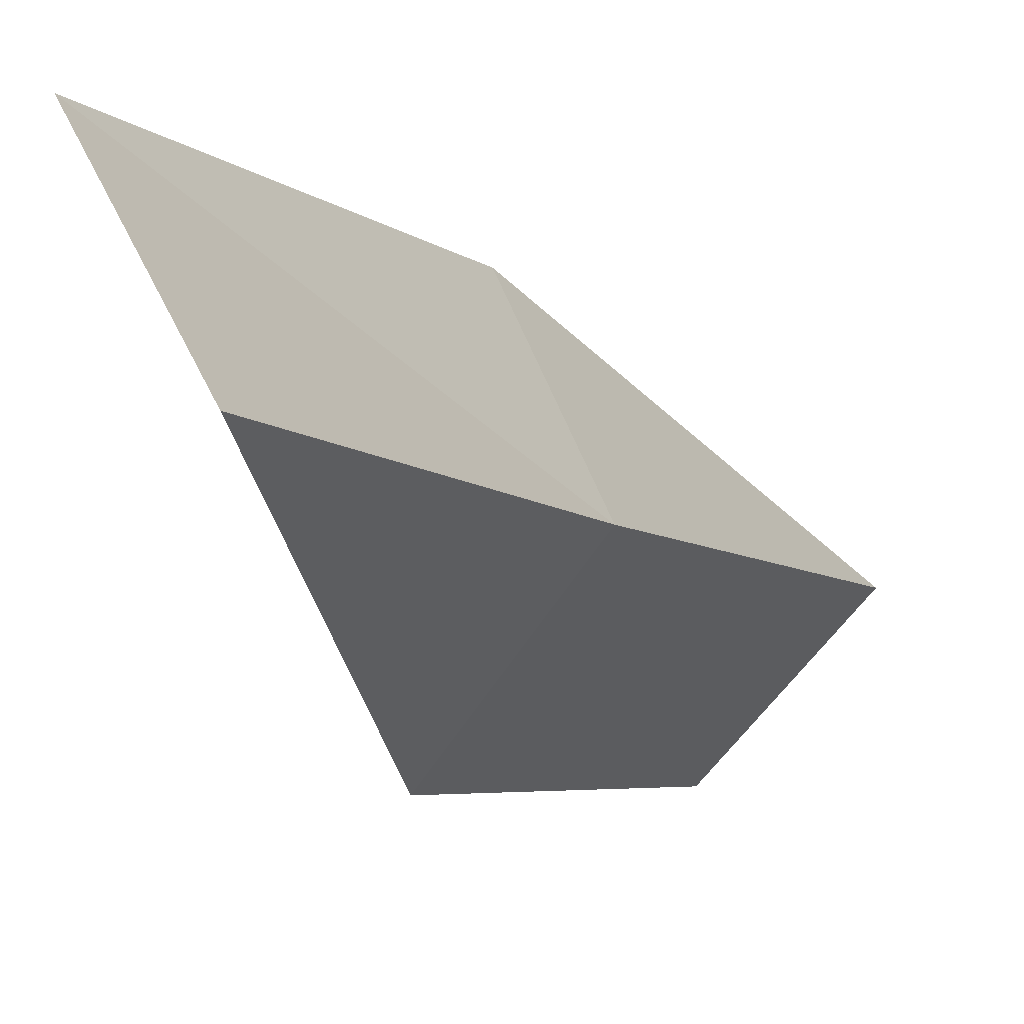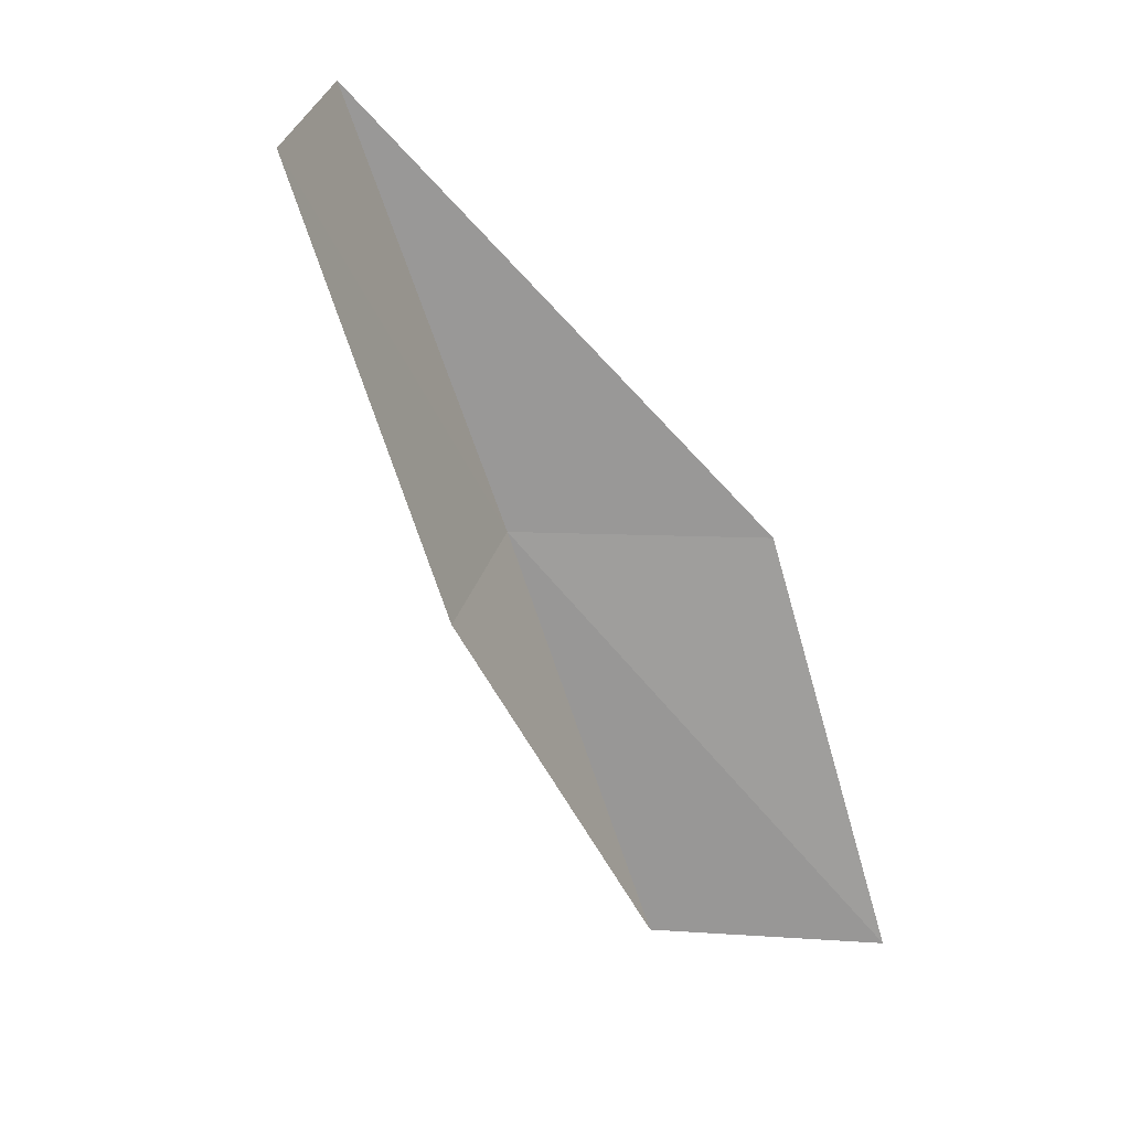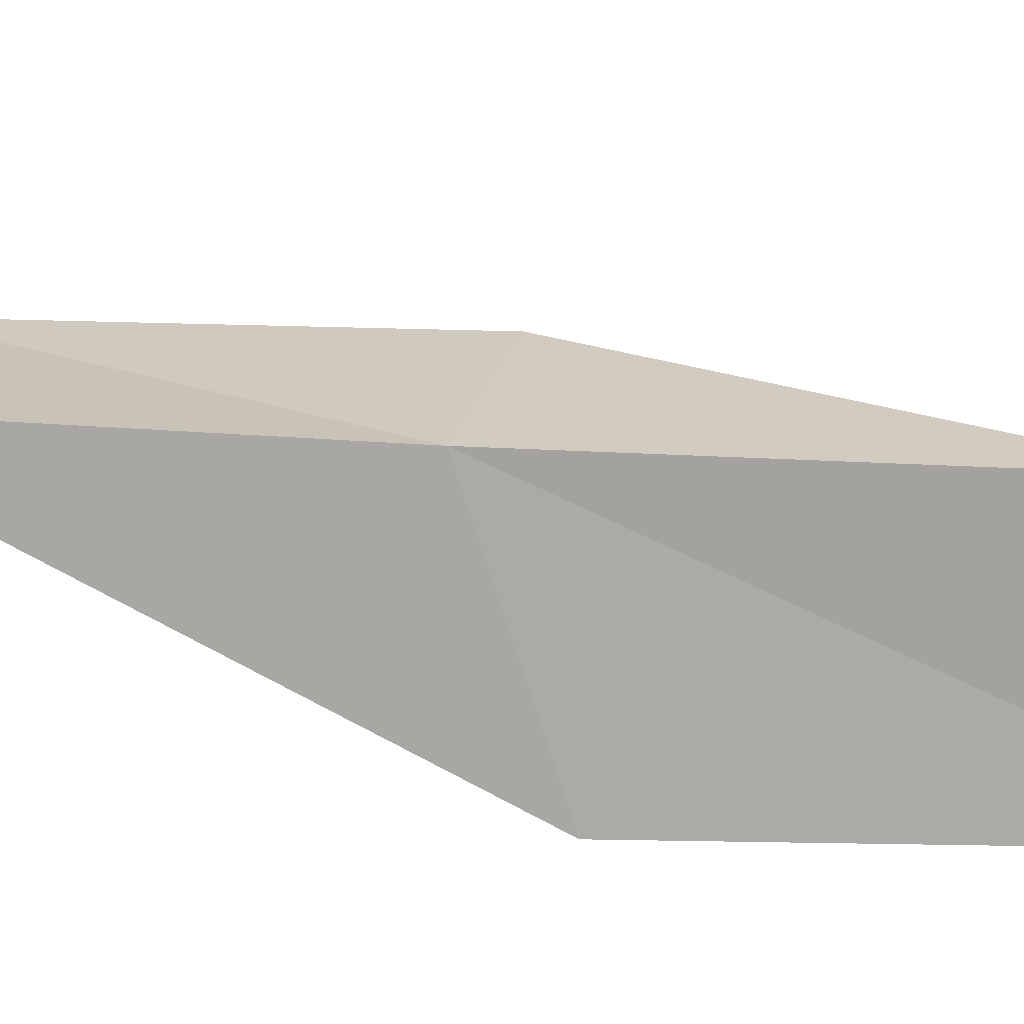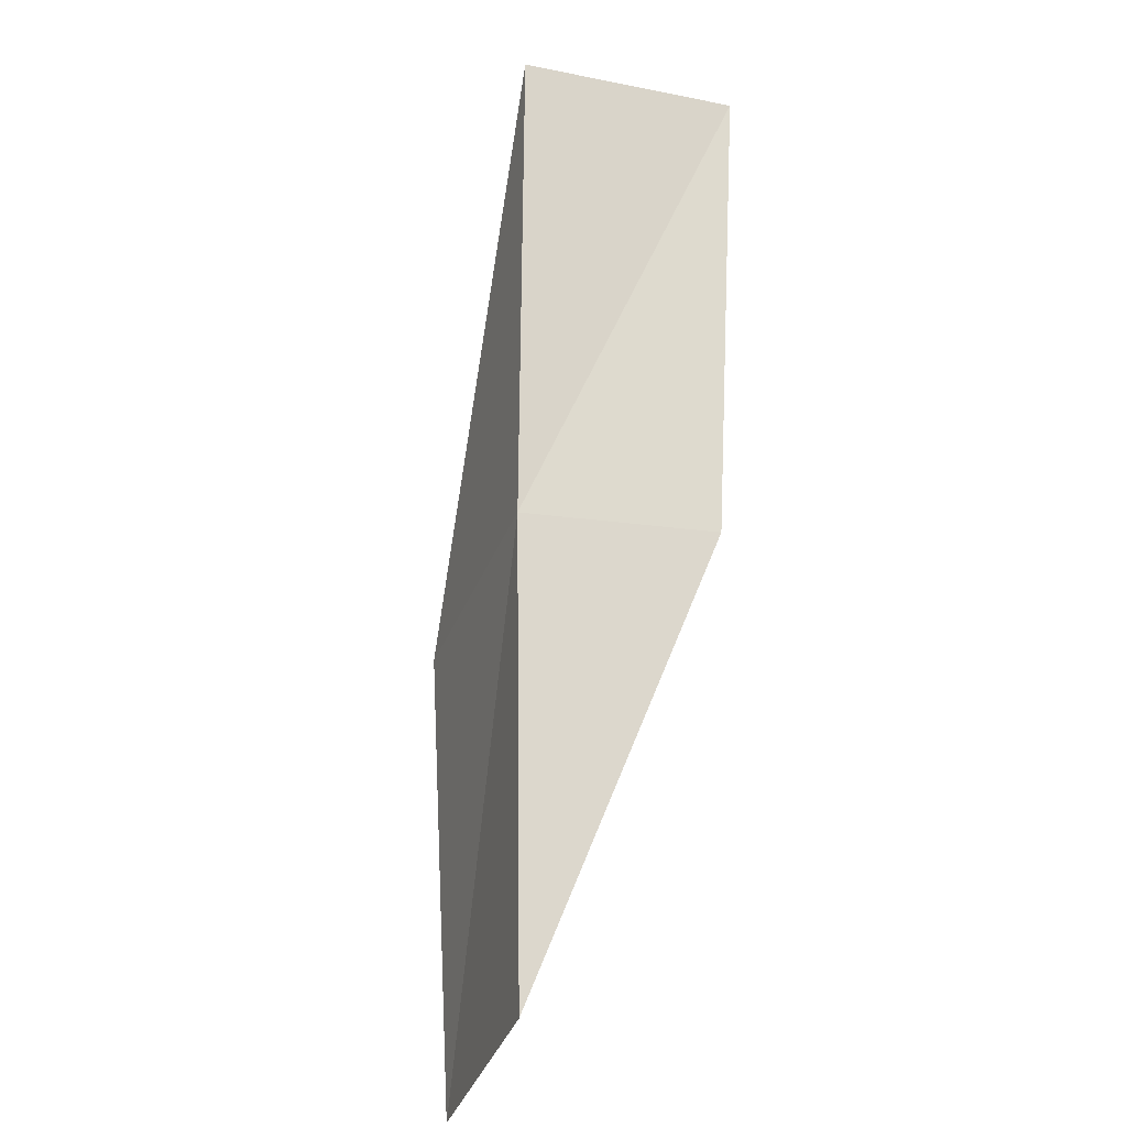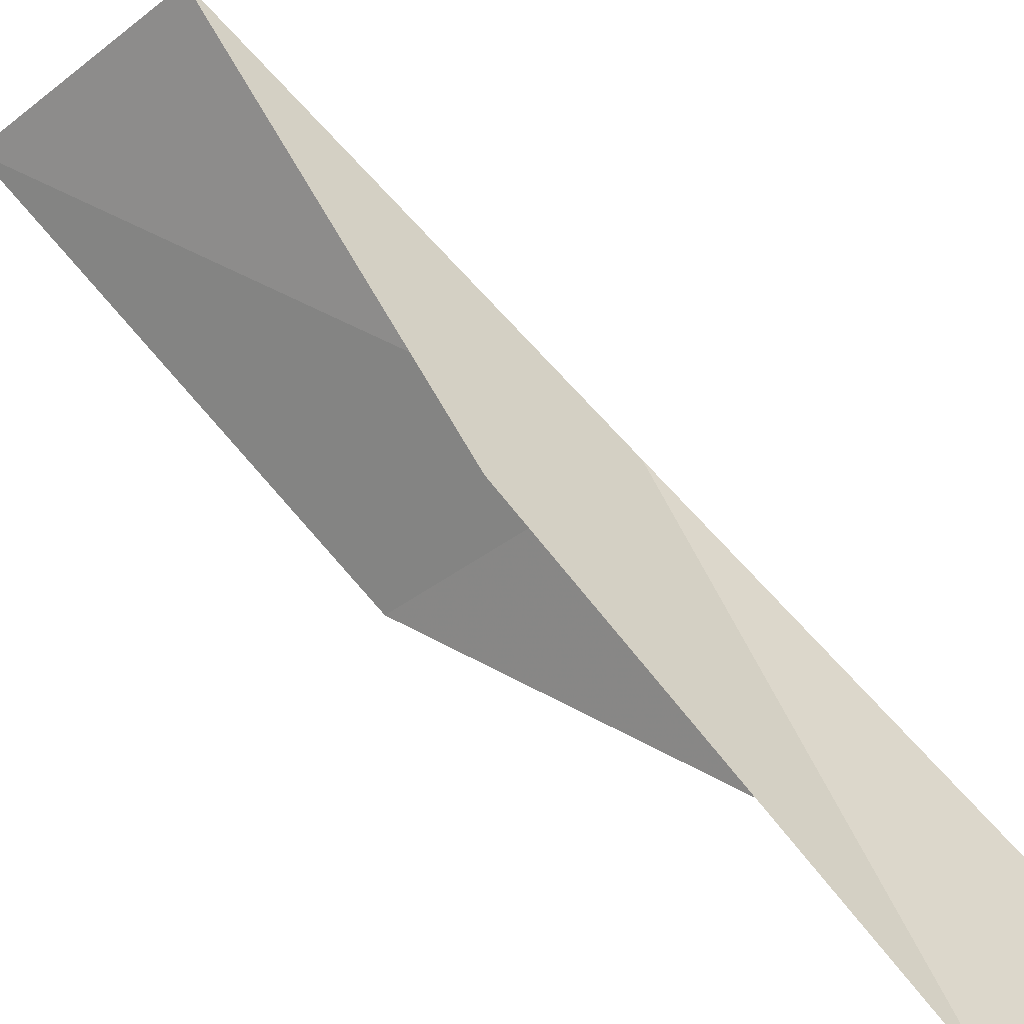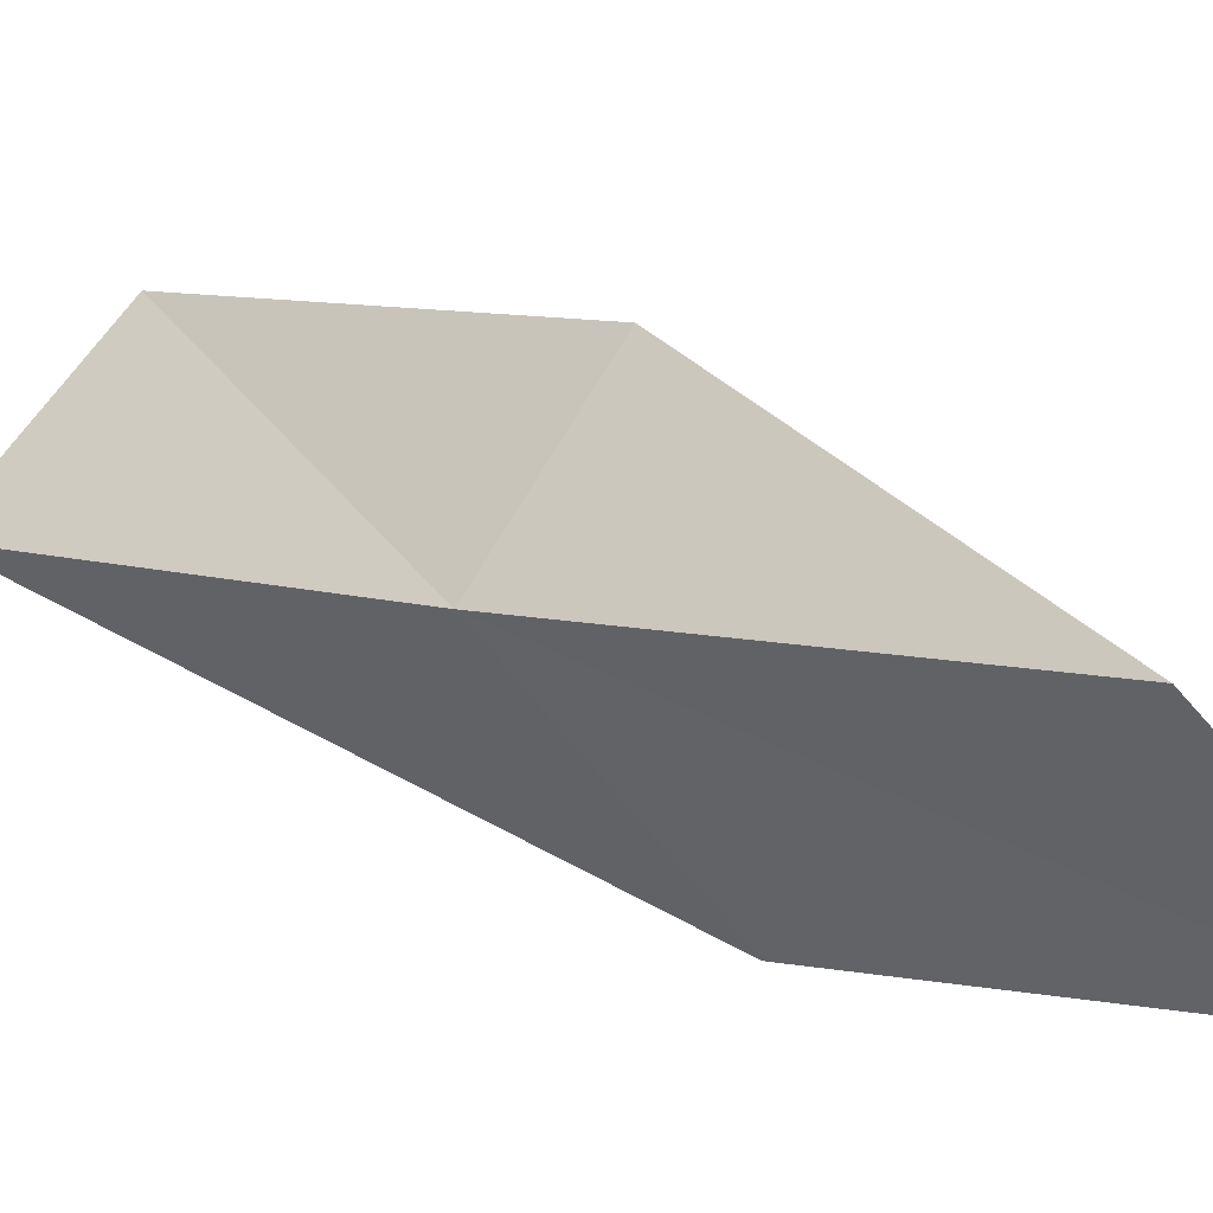
<metadata>
{"format":"obj","ext":"obj","renderer":"f3d","projection":"perspective","resolution":1024,"background":"white","views":[{"elev":2.1,"azim":45.5,"up":"+Y"},{"elev":27.6,"azim":-132.3,"up":"+Z"},{"elev":-33.9,"azim":116.2,"up":"+Y"},{"elev":-36.7,"azim":114.7,"up":"+Z"},{"elev":79.4,"azim":-22.9,"up":"+Y"},{"elev":-5.5,"azim":152.4,"up":"+Y"}]}
</metadata>
<code>
v 24.31 -20.54 39.23
v 22.45 -22.38 39.23
v 25.78 -19.81 43.59
v 24.43 -18.16 43.59
v 23.23 -18.92 39.23
v 21.03 -22.81 34.87
v 22.83 -21.17 34.87
f 1 3 2
f 1 5 4
f 1 4 3
f 1 6 7
f 1 2 6
f 1 7 5

</code>
